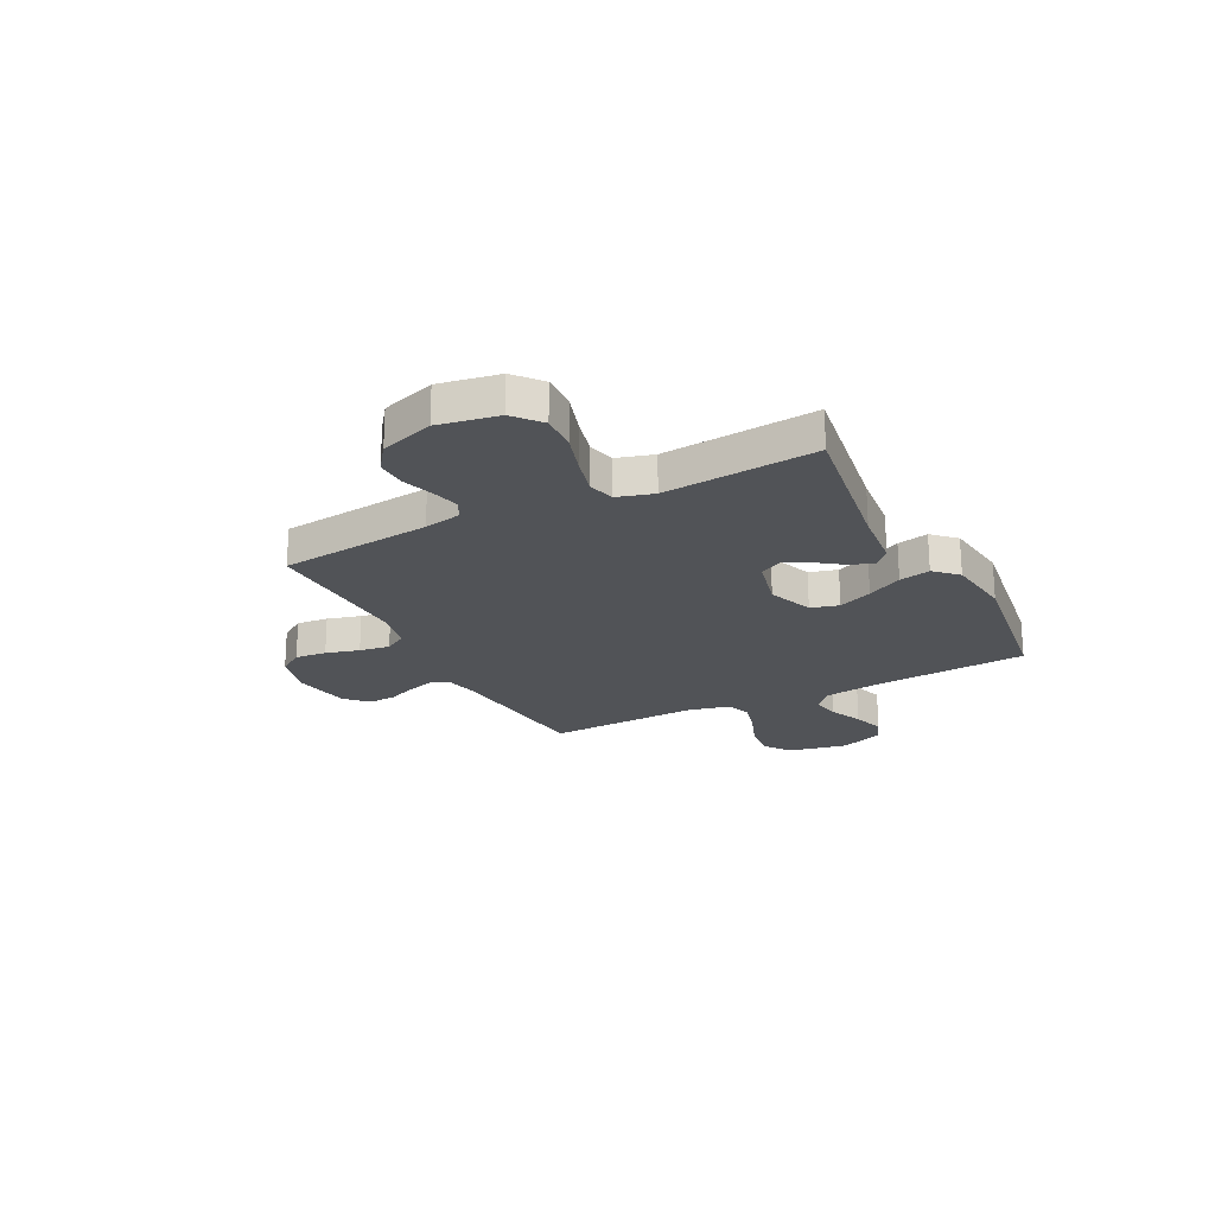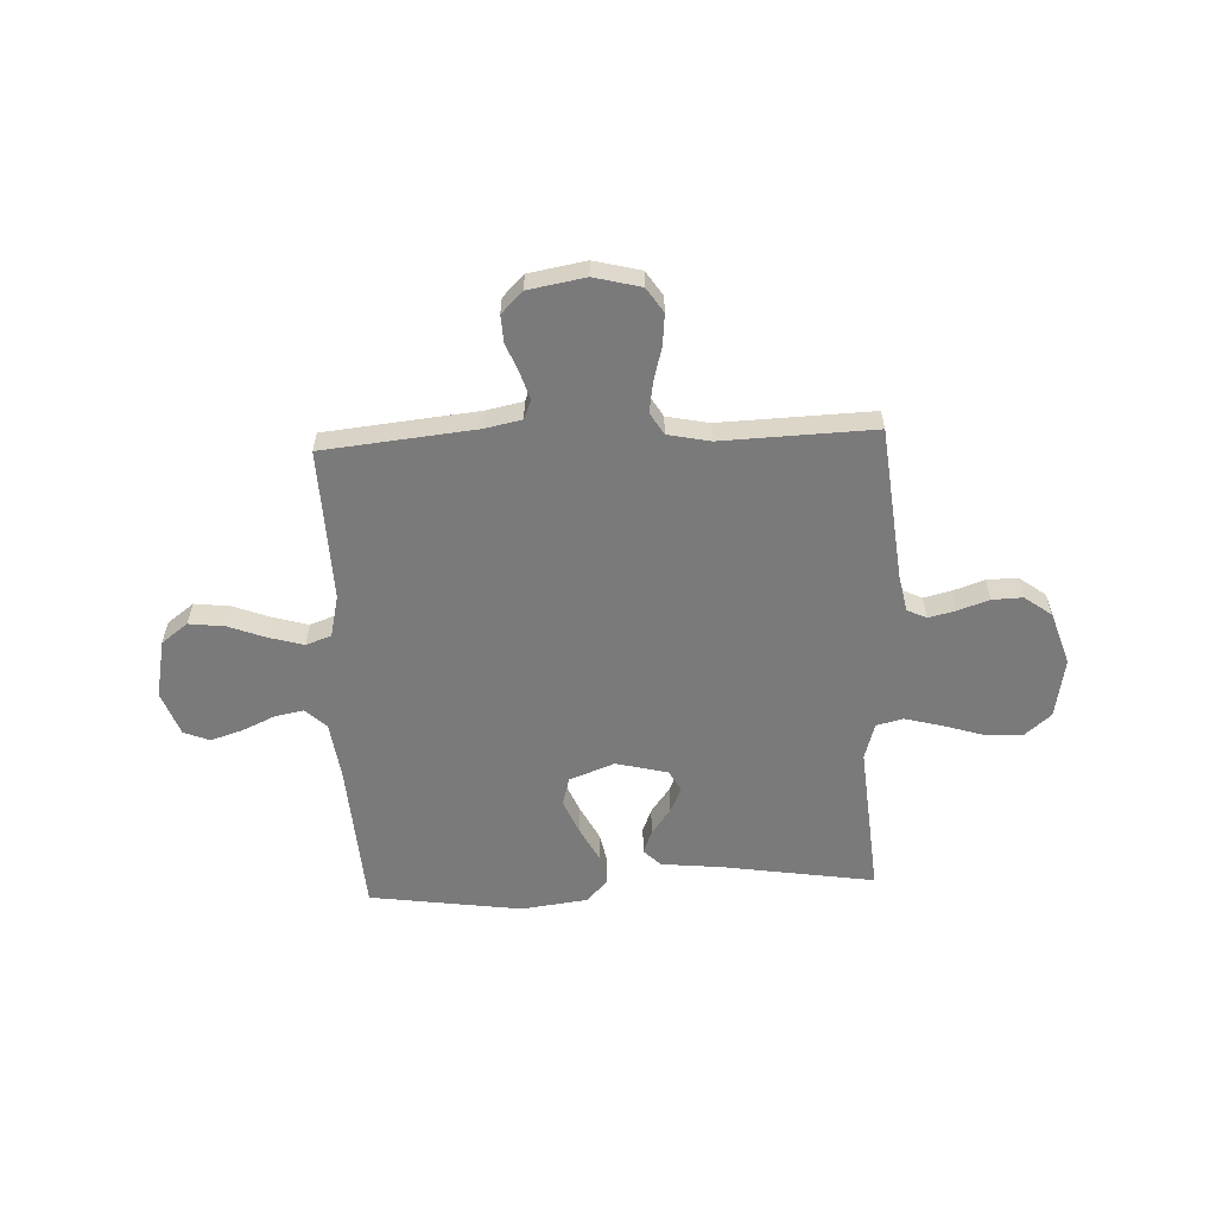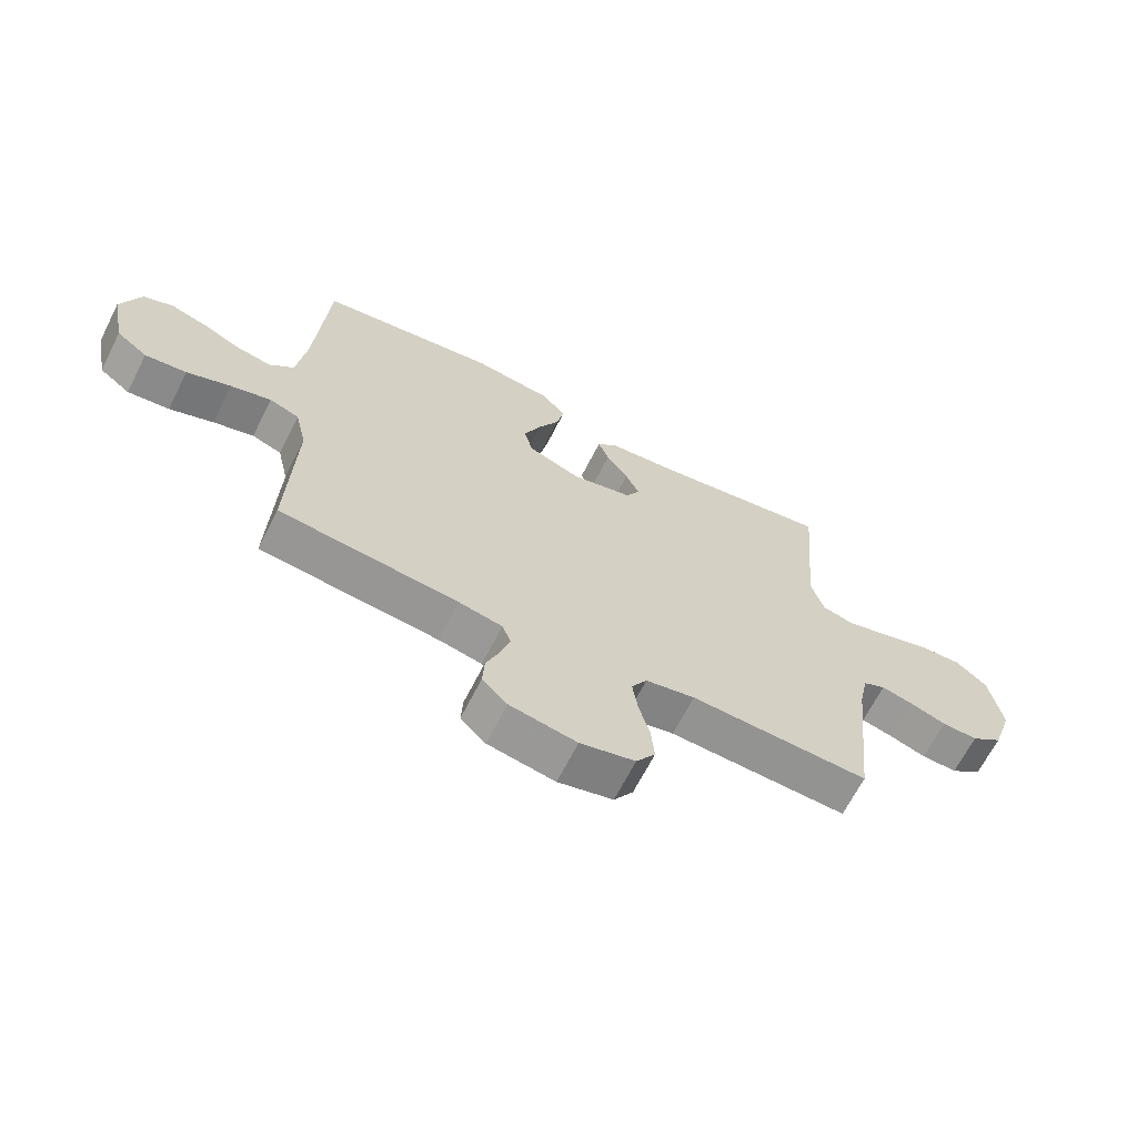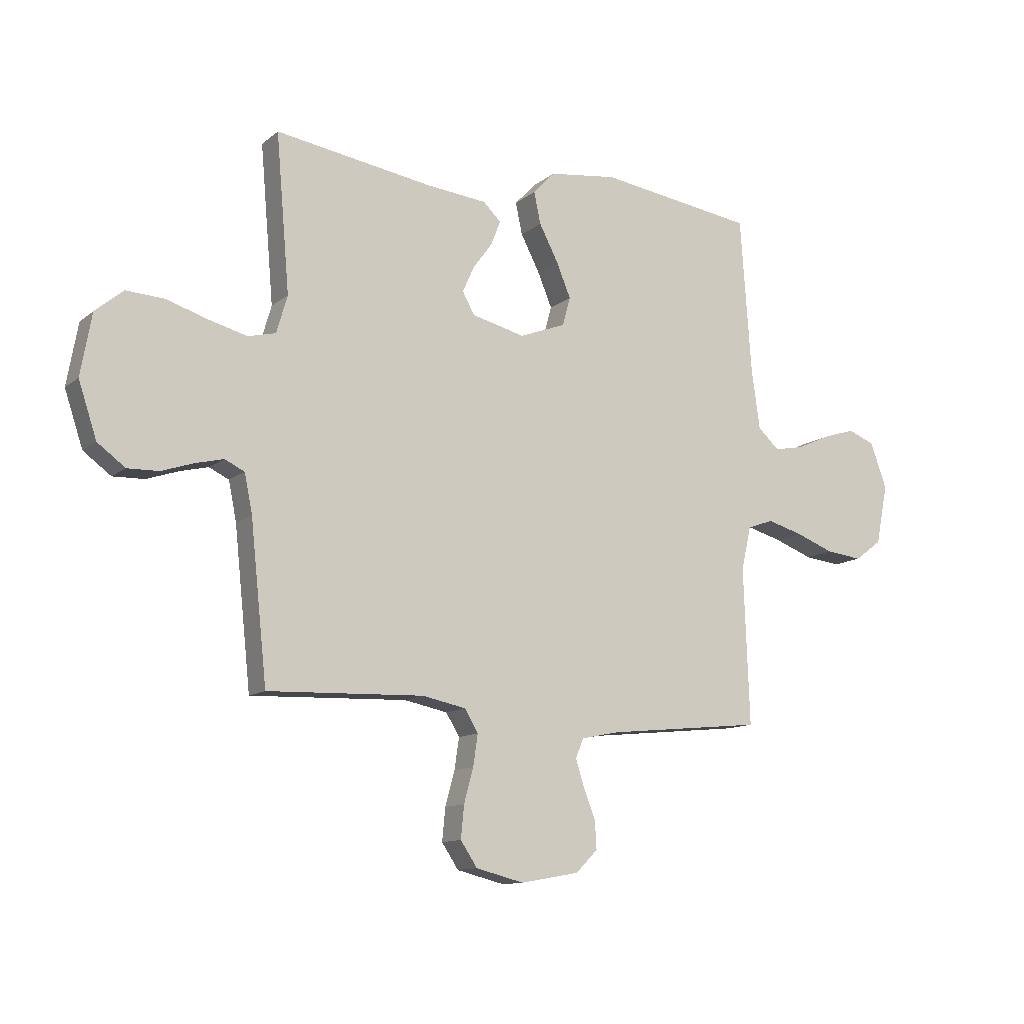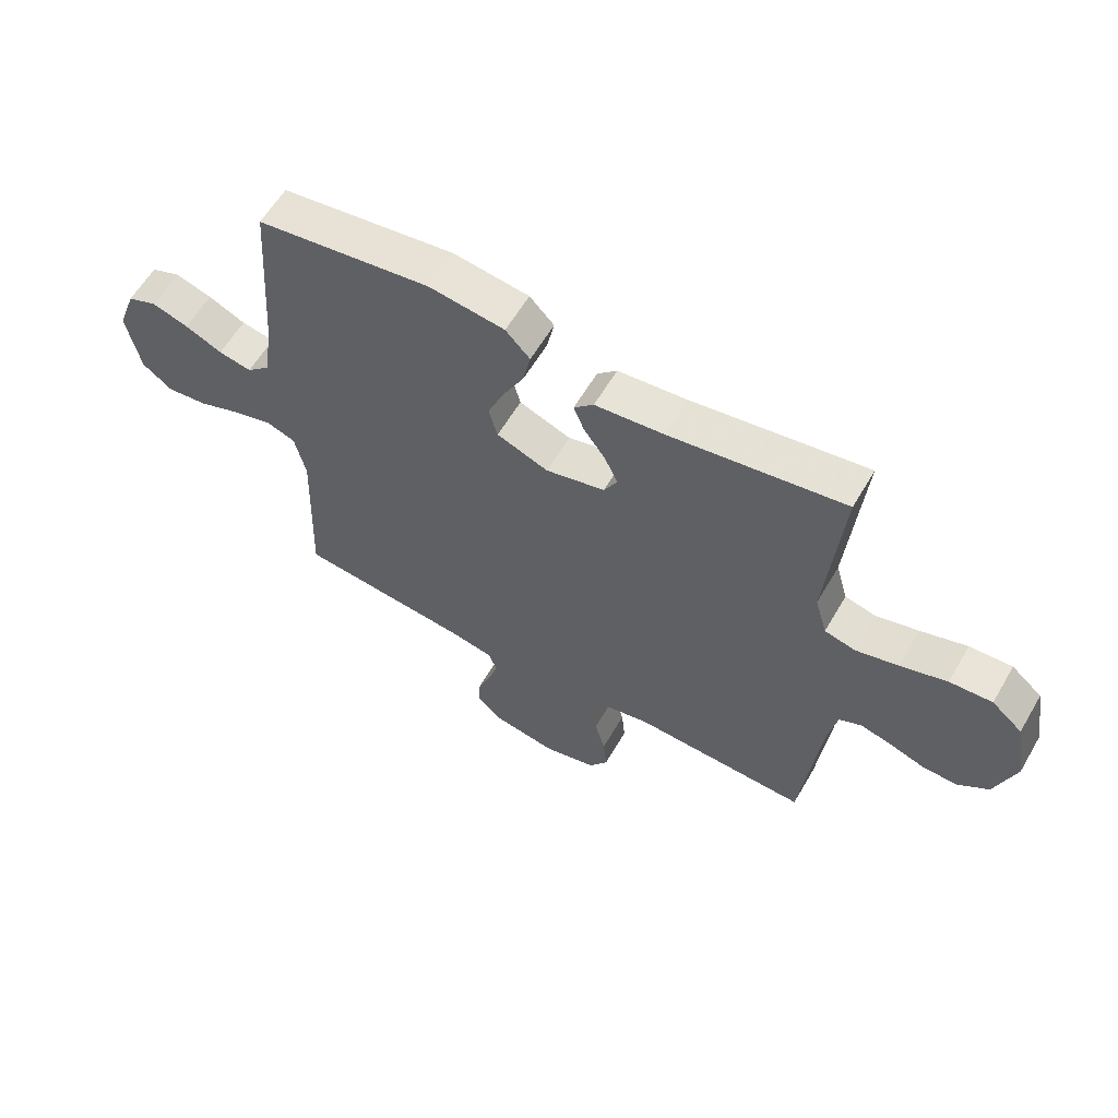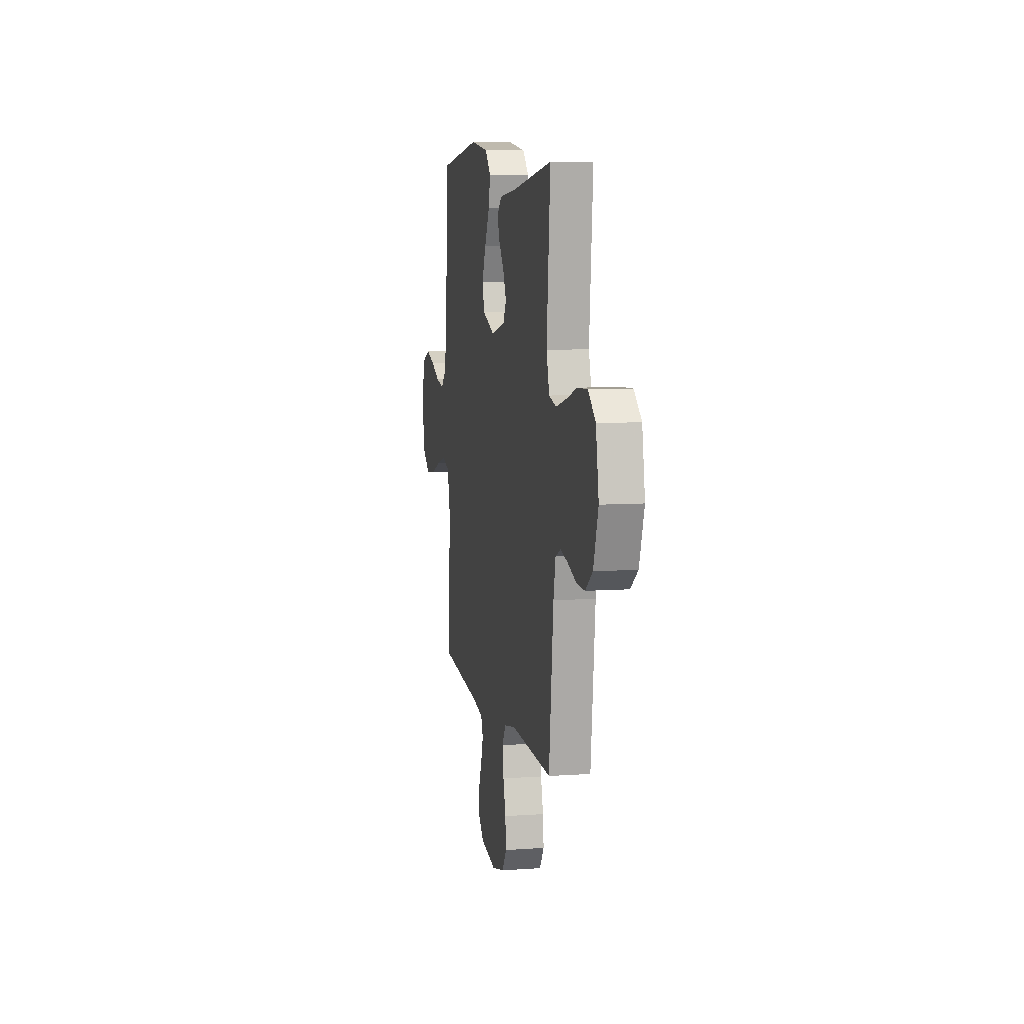
<metadata>
{"format":"obj","ext":"obj","renderer":"f3d","projection":"perspective","resolution":1024,"background":"white","views":[{"elev":-22.1,"azim":-62.9,"up":"+Y"},{"elev":-58.1,"azim":-177.5,"up":"+Y"},{"elev":-66.0,"azim":153.1,"up":"+Z"},{"elev":-11.9,"azim":-29.6,"up":"+Z"},{"elev":60.0,"azim":-149.8,"up":"+Z"},{"elev":8.3,"azim":-101.0,"up":"+Z"}]}
</metadata>
<code>
v 0.5 0.07 -0.5
v 0.2 0.07 -0.531
v 0.127 0.07 -0.546
v 0.112 0.07 -0.583
v 0.128 0.07 -0.635
v 0.151 0.07 -0.693
v 0.154 0.07 -0.746
v 0.112 0.07 -0.788
v 0 0.07 -0.808
v -0.092 0.07 -0.785
v -0.124 0.07 -0.737
v -0.118 0.07 -0.675
v -0.1 0.07 -0.609
v -0.091 0.07 -0.549
v -0.117 0.07 -0.506
v -0.2 0.07 -0.489
v -0.5 0.07 -0.5
v -0.532 0.07 -0.2
v -0.547 0.07 -0.126
v -0.585 0.07 -0.108
v -0.638 0.07 -0.121
v -0.7 0.07 -0.142
v -0.76 0.07 -0.144
v -0.813 0.07 -0.105
v -0.848 0.07 0
v -0.827 0.07 0.118
v -0.774 0.07 0.163
v -0.701 0.07 0.159
v -0.621 0.07 0.134
v -0.548 0.07 0.115
v -0.495 0.07 0.128
v -0.474 0.07 0.2
v -0.5 0.07 0.5
v -0.2 0.07 0.454
v -0.081 0.07 0.442
v -0.047 0.07 0.409
v -0.065 0.07 0.363
v -0.102 0.07 0.312
v -0.125 0.07 0.262
v -0.102 0.07 0.22
v 0 0.07 0.195
v 0.089 0.07 0.229
v 0.104 0.07 0.284
v 0.076 0.07 0.351
v 0.04 0.07 0.42
v 0.027 0.07 0.481
v 0.069 0.07 0.525
v 0.2 0.07 0.542
v 0.5 0.07 0.5
v 0.521 0.07 0.2
v 0.537 0.07 0.085
v 0.578 0.07 0.047
v 0.635 0.07 0.058
v 0.699 0.07 0.087
v 0.762 0.07 0.107
v 0.813 0.07 0.087
v 0.845 0.07 0
v 0.822 0.07 -0.115
v 0.77 0.07 -0.154
v 0.7 0.07 -0.146
v 0.626 0.07 -0.118
v 0.558 0.07 -0.099
v 0.508 0.07 -0.117
v 0.489 0.07 -0.2
v 0.5 0 -0.5
v 0.2 0 -0.531
v 0.127 0 -0.546
v 0.112 0 -0.583
v 0.128 0 -0.635
v 0.151 0 -0.693
v 0.154 0 -0.746
v 0.112 0 -0.788
v 0 0 -0.808
v -0.092 0 -0.785
v -0.124 0 -0.737
v -0.118 0 -0.675
v -0.1 0 -0.609
v -0.091 0 -0.549
v -0.117 0 -0.506
v -0.2 0 -0.489
v -0.5 0 -0.5
v -0.532 0 -0.2
v -0.547 0 -0.126
v -0.585 0 -0.108
v -0.638 0 -0.121
v -0.7 0 -0.142
v -0.76 0 -0.144
v -0.813 0 -0.105
v -0.848 0 0
v -0.827 0 0.118
v -0.774 0 0.163
v -0.701 0 0.159
v -0.621 0 0.134
v -0.548 0 0.115
v -0.495 0 0.128
v -0.474 0 0.2
v -0.5 0 0.5
v -0.2 0 0.454
v -0.081 0 0.442
v -0.047 0 0.409
v -0.065 0 0.363
v -0.102 0 0.312
v -0.125 0 0.262
v -0.102 0 0.22
v 0 0 0.195
v 0.089 0 0.229
v 0.104 0 0.284
v 0.076 0 0.351
v 0.04 0 0.42
v 0.027 0 0.481
v 0.069 0 0.525
v 0.2 0 0.542
v 0.5 0 0.5
v 0.521 0 0.2
v 0.537 0 0.085
v 0.578 0 0.047
v 0.635 0 0.058
v 0.699 0 0.087
v 0.762 0 0.107
v 0.813 0 0.087
v 0.845 0 0
v 0.822 0 -0.115
v 0.77 0 -0.154
v 0.7 0 -0.146
v 0.626 0 -0.118
v 0.558 0 -0.099
v 0.508 0 -0.117
v 0.489 0 -0.2
f 58 59 60 61
f 58 61 62
f 57 58 62
f 56 57 62
f 53 54 55 56
f 52 53 56 62
f 51 52 62 63
f 47 48 49 50
f 44 45 46 47
f 43 44 47 50
f 42 43 50 51
f 35 36 37 38
f 34 35 38 39
f 32 33 34 39
f 31 32 39 40
f 26 27 28 29
f 26 29 30
f 25 26 30
f 21 22 23 24
f 20 21 24 25
f 16 17 18
f 15 16 18 19
f 10 11 12 13
f 10 13 14
f 9 10 14
f 8 9 14
f 5 6 7 8
f 4 5 8 14
f 3 4 14 15
f 64 1 2
f 41 42 51 63
f 20 25 30 31
f 19 20 31 40
f 40 41 63 64
f 15 19 40 64
f 2 3 15 64
f 125 124 123 122
f 126 125 122
f 126 122 121
f 126 121 120
f 120 119 118 117
f 126 120 117 116
f 127 126 116 115
f 114 113 112 111
f 111 110 109 108
f 114 111 108 107
f 115 114 107 106
f 102 101 100 99
f 103 102 99 98
f 103 98 97 96
f 104 103 96 95
f 93 92 91 90
f 94 93 90
f 94 90 89
f 88 87 86 85
f 89 88 85 84
f 82 81 80
f 83 82 80 79
f 77 76 75 74
f 78 77 74
f 78 74 73
f 78 73 72
f 72 71 70 69
f 78 72 69 68
f 79 78 68 67
f 66 65 128
f 127 115 106 105
f 95 94 89 84
f 104 95 84 83
f 128 127 105 104
f 128 104 83 79
f 128 79 67 66
f 1 65 66 2
f 2 66 67 3
f 3 67 68 4
f 4 68 69 5
f 5 69 70 6
f 6 70 71 7
f 7 71 72 8
f 8 72 73 9
f 9 73 74 10
f 10 74 75 11
f 11 75 76 12
f 12 76 77 13
f 13 77 78 14
f 14 78 79 15
f 15 79 80 16
f 16 80 81 17
f 17 81 82 18
f 18 82 83 19
f 19 83 84 20
f 20 84 85 21
f 21 85 86 22
f 22 86 87 23
f 23 87 88 24
f 24 88 89 25
f 25 89 90 26
f 26 90 91 27
f 27 91 92 28
f 28 92 93 29
f 29 93 94 30
f 30 94 95 31
f 31 95 96 32
f 32 96 97 33
f 33 97 98 34
f 34 98 99 35
f 35 99 100 36
f 36 100 101 37
f 37 101 102 38
f 38 102 103 39
f 39 103 104 40
f 40 104 105 41
f 41 105 106 42
f 42 106 107 43
f 43 107 108 44
f 44 108 109 45
f 45 109 110 46
f 46 110 111 47
f 47 111 112 48
f 48 112 113 49
f 49 113 114 50
f 50 114 115 51
f 51 115 116 52
f 52 116 117 53
f 53 117 118 54
f 54 118 119 55
f 55 119 120 56
f 56 120 121 57
f 57 121 122 58
f 58 122 123 59
f 59 123 124 60
f 60 124 125 61
f 61 125 126 62
f 62 126 127 63
f 63 127 128 64
f 64 128 65 1

</code>
